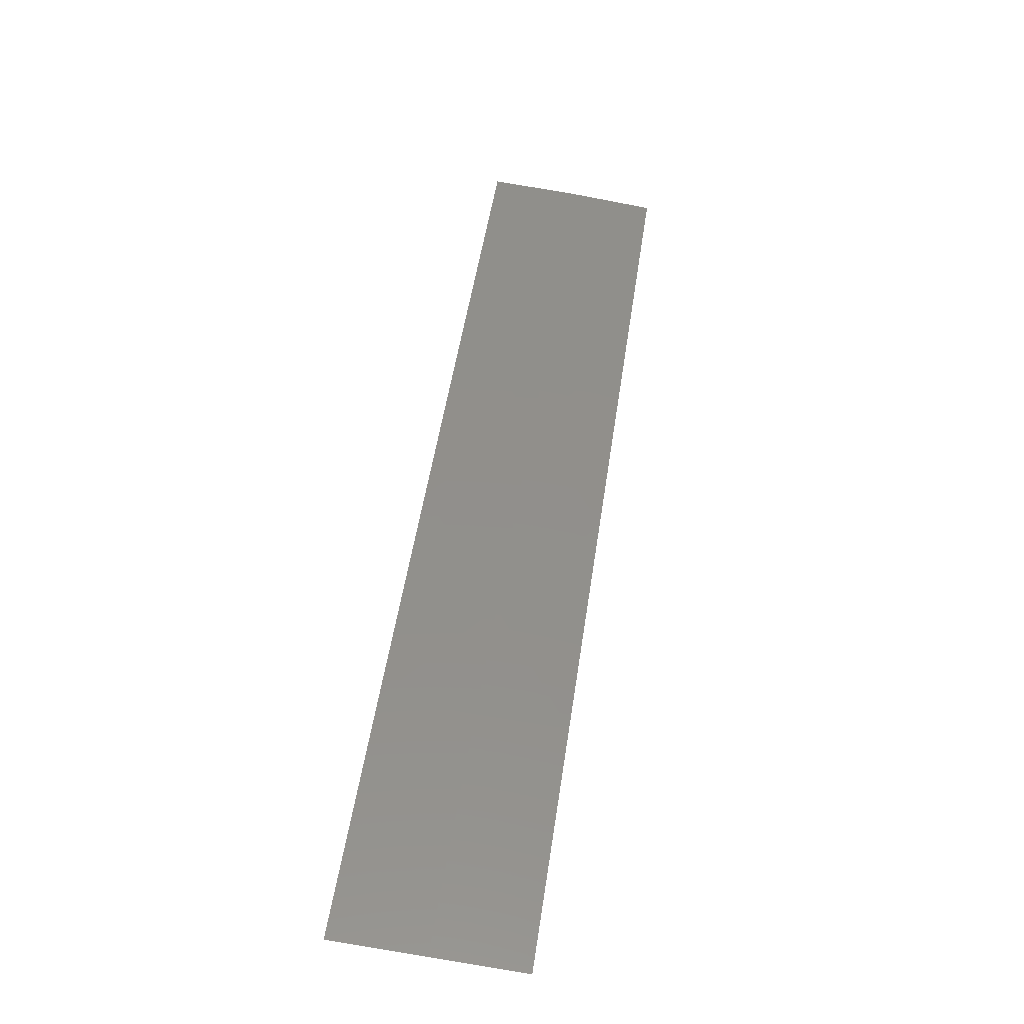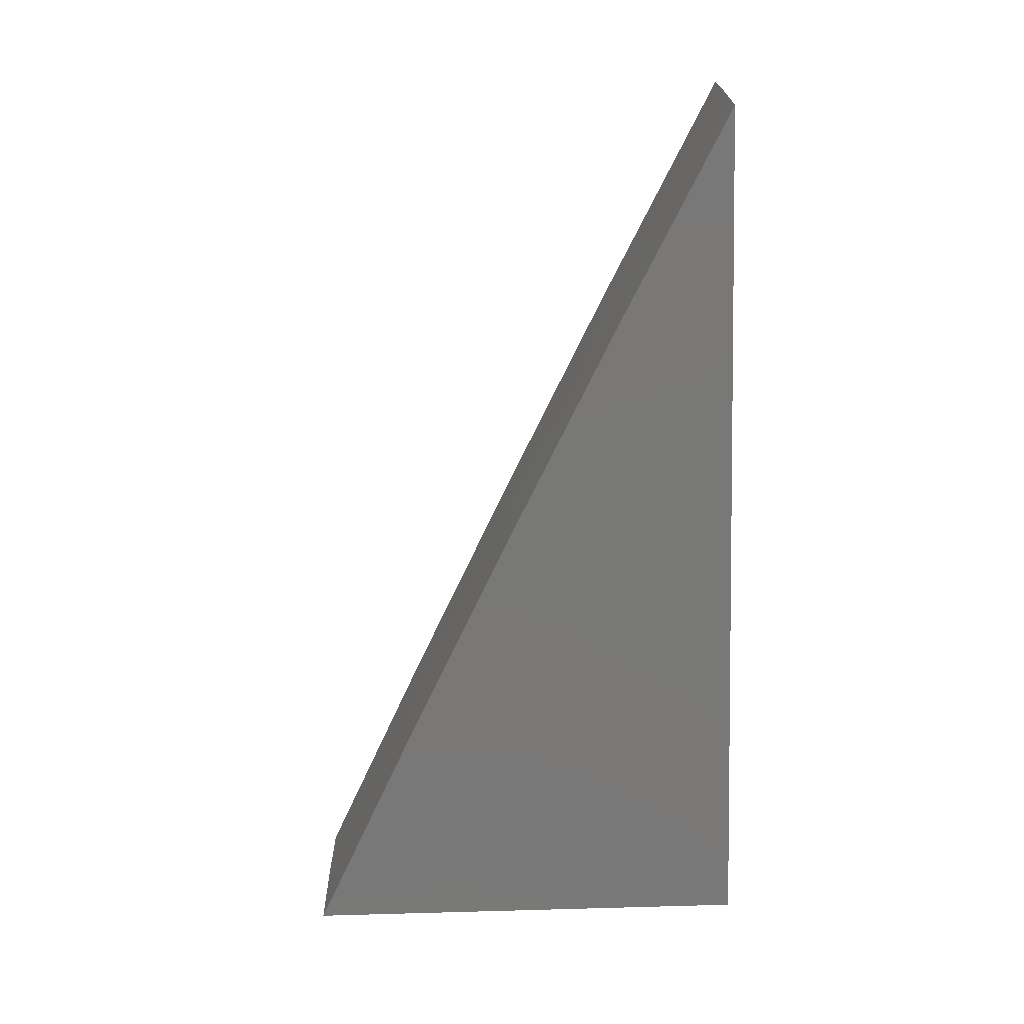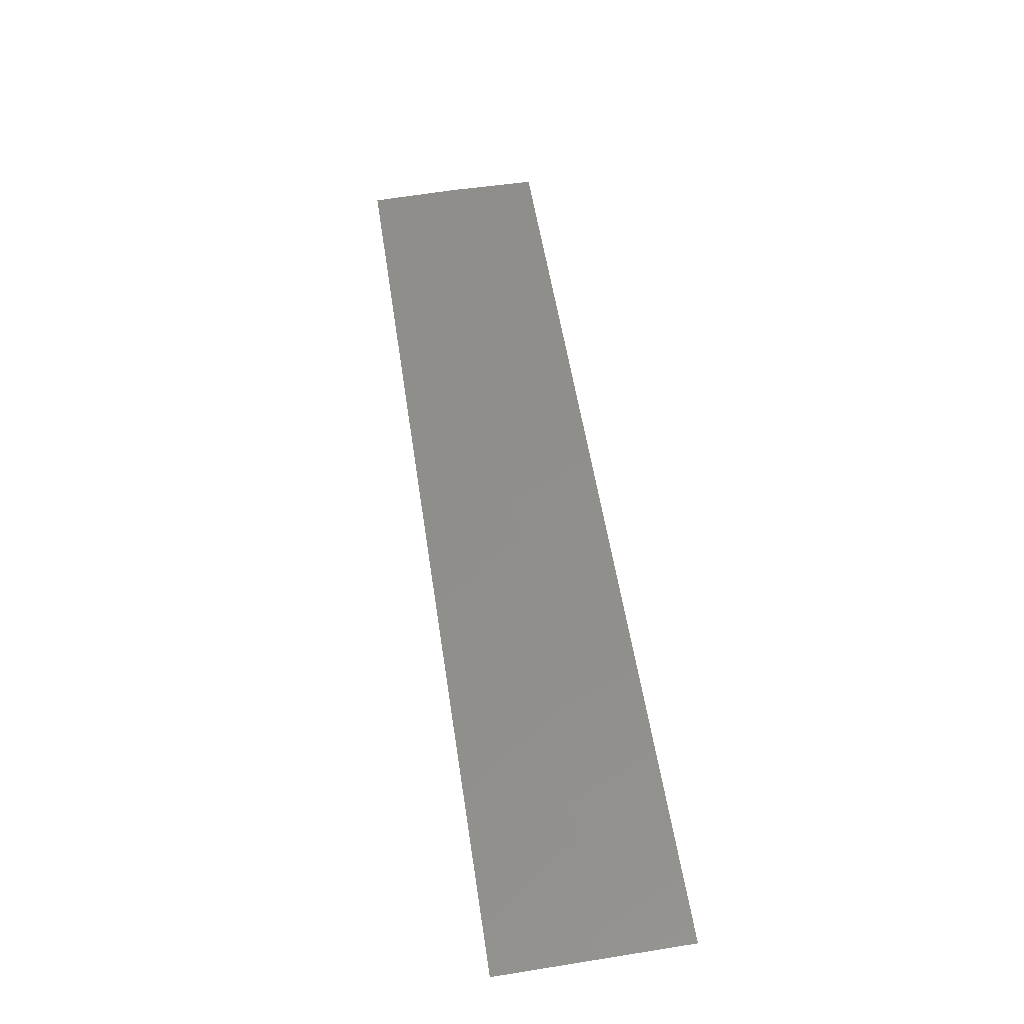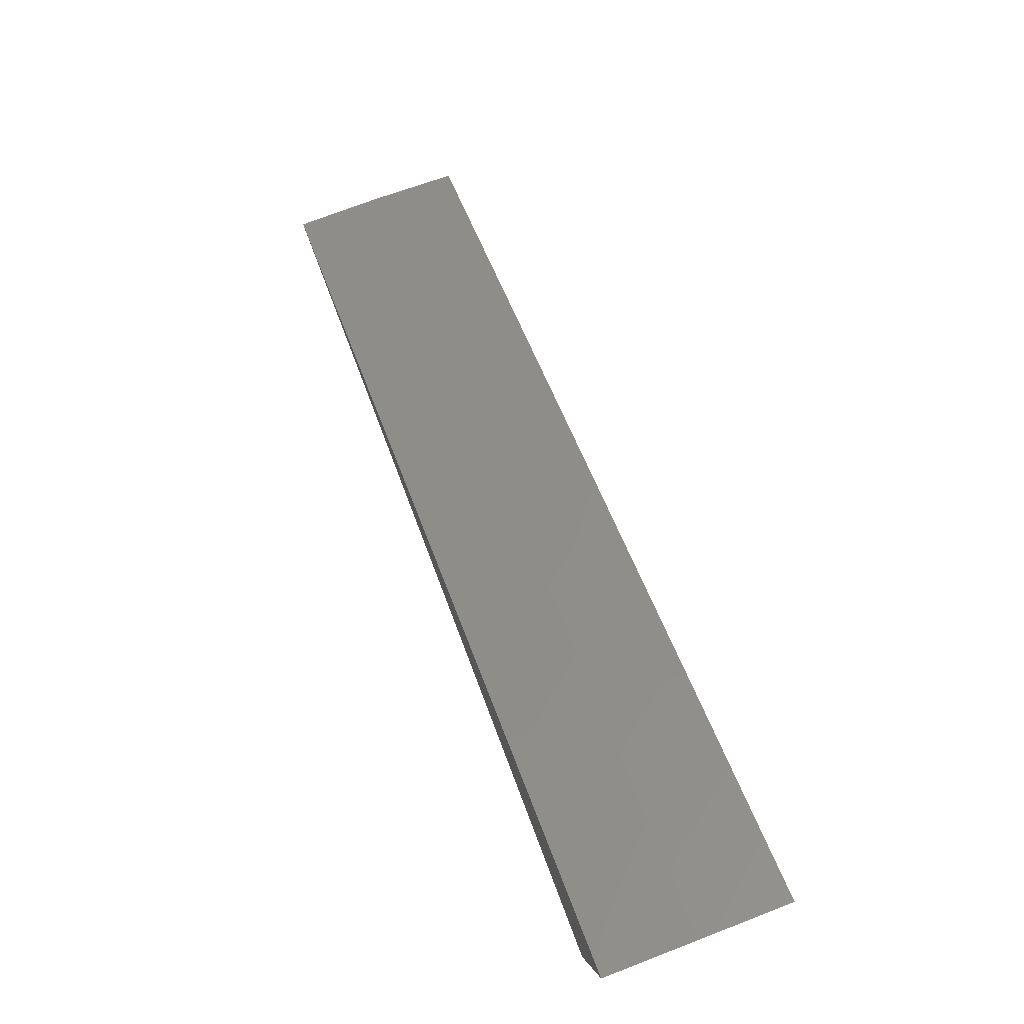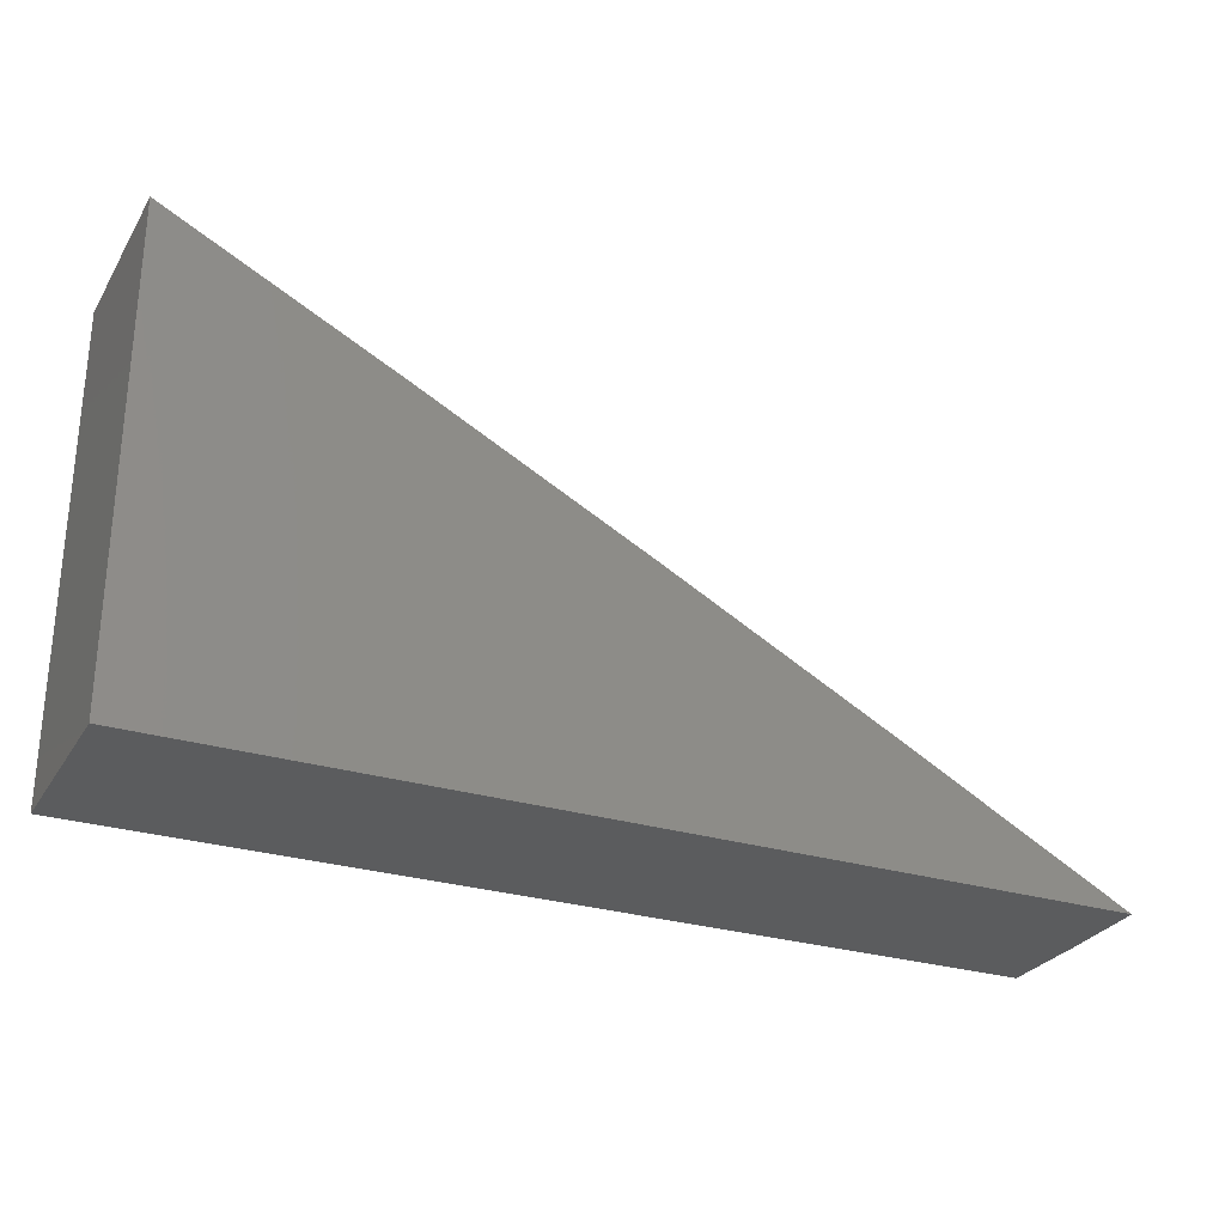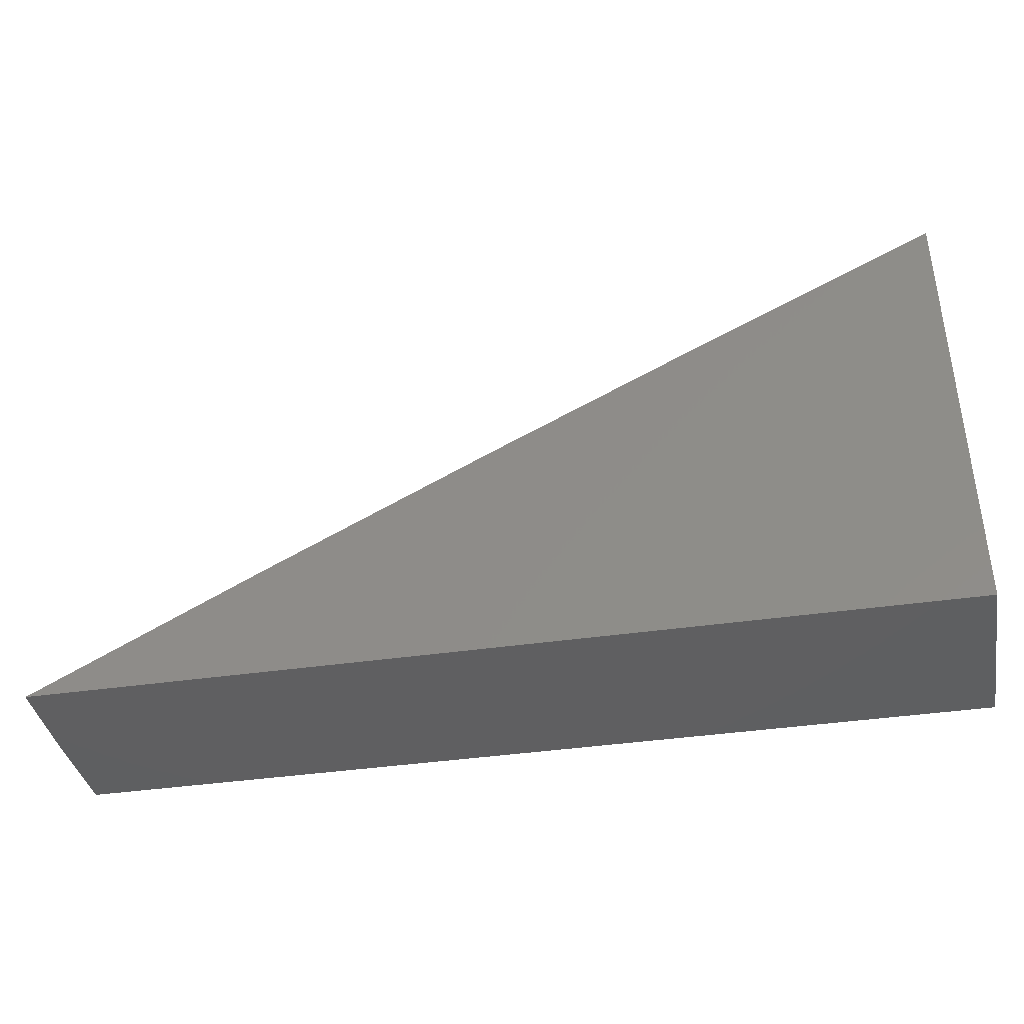
<metadata>
{"format":"stl","ext":"stl","renderer":"f3d","projection":"perspective","resolution":1024,"background":"white","views":[{"elev":76.9,"azim":-80.8,"up":"+Z"},{"elev":-71.1,"azim":91.8,"up":"+Y"},{"elev":77.5,"azim":-99.0,"up":"+Z"},{"elev":79.4,"azim":-111.0,"up":"+Z"},{"elev":-27.8,"azim":-25.3,"up":"+Z"},{"elev":-39.3,"azim":-169.7,"up":"+Z"}]}
</metadata>
<code>
# stl→obj: 23 verts, 42 faces
v 3 -8.945 6.141
v 3 -8.973 6.141
v 3.069 -8.945 6.107
v 3.068 -8.973 6.107
v 3.103 -8.973 6.09
v 3.069 -9 6.107
v 3.137 -9 6.072
v 3 -9 6.141
v 3.205 -9 6.036
v 3.171 -8.974 6.055
v 3.137 -8.974 6.072
v 3.138 -8.945 6.072
v 3.272 -9 6
v 3.239 -8.975 6.018
v 3.222 -8.974 6.028
v 3.205 -8.974 6.037
v 3.206 -8.945 6.036
v 3.188 -8.974 6.046
v 3.256 -8.975 6.009
v 3.273 -8.973 6
v 3.274 -8.945 6
v 3 -8.945 6
v 3 -9 6
f 1 2 3
f 3 2 4
f 3 4 5
f 5 4 6
f 5 6 7
f 2 8 4
f 4 8 6
f 9 10 7
f 7 10 11
f 7 11 5
f 5 11 12
f 5 12 3
f 13 14 9
f 9 14 15
f 9 15 16
f 16 15 17
f 16 17 18
f 18 17 10
f 18 10 9
f 14 13 19
f 19 13 20
f 19 20 21
f 19 21 14
f 14 21 17
f 14 17 15
f 17 12 10
f 10 12 11
f 9 16 18
f 1 3 22
f 22 3 12
f 22 12 17
f 17 21 22
f 8 2 23
f 23 2 22
f 22 2 1
f 21 20 22
f 22 20 23
f 23 20 13
f 13 9 23
f 23 9 7
f 23 7 6
f 6 8 23

</code>
